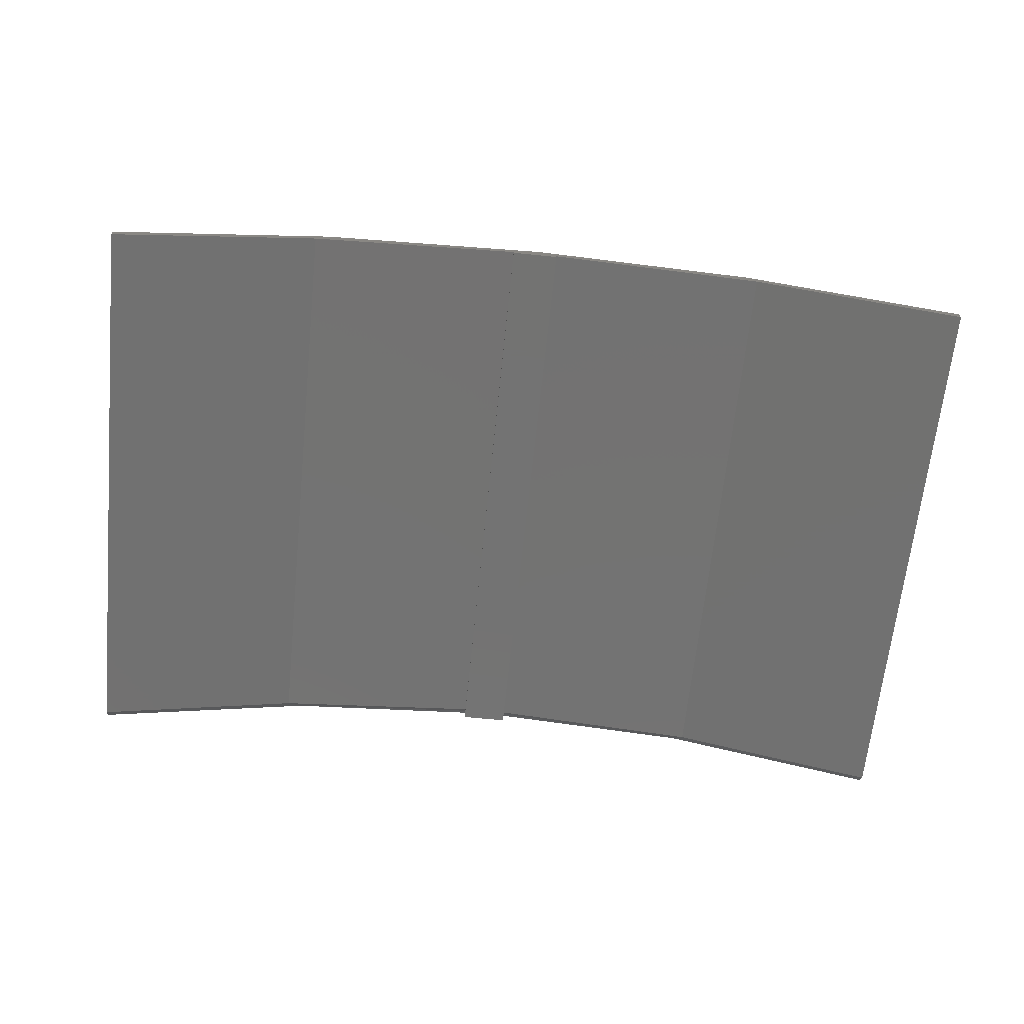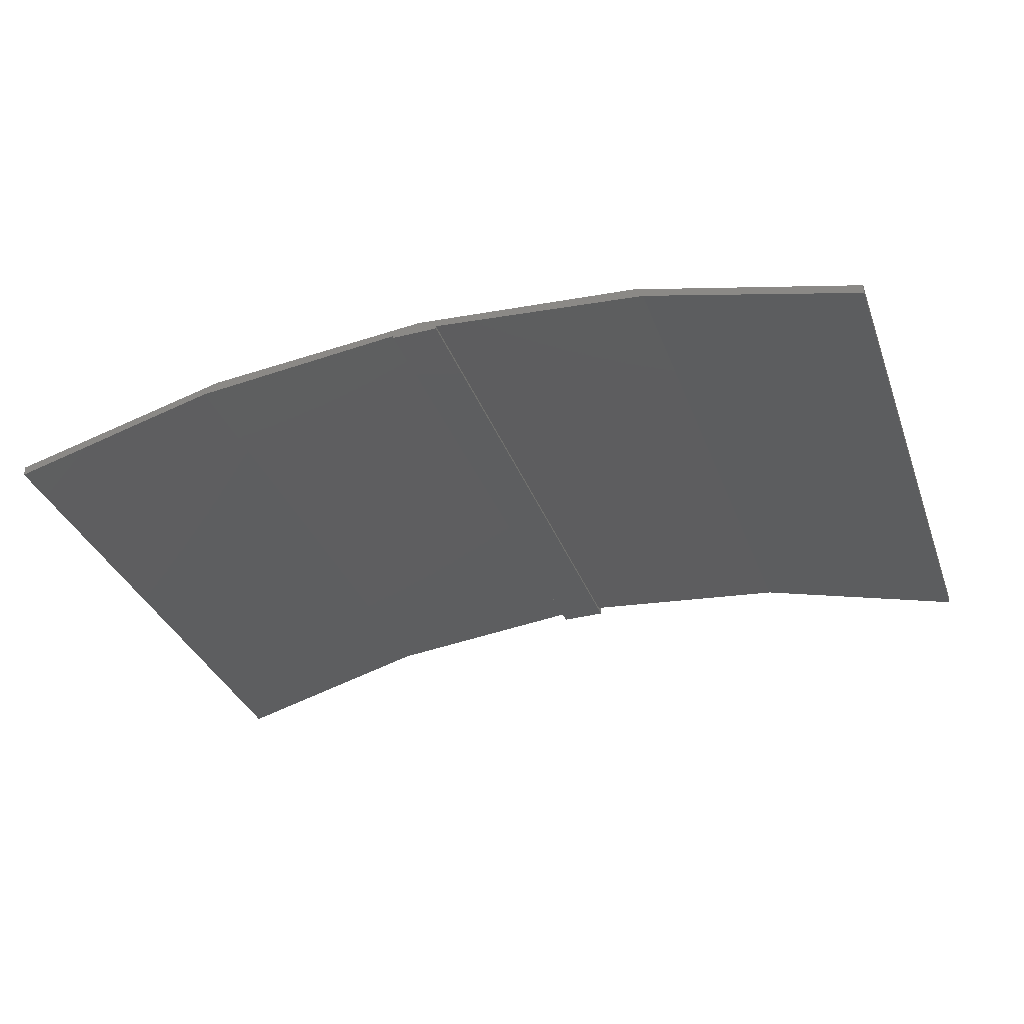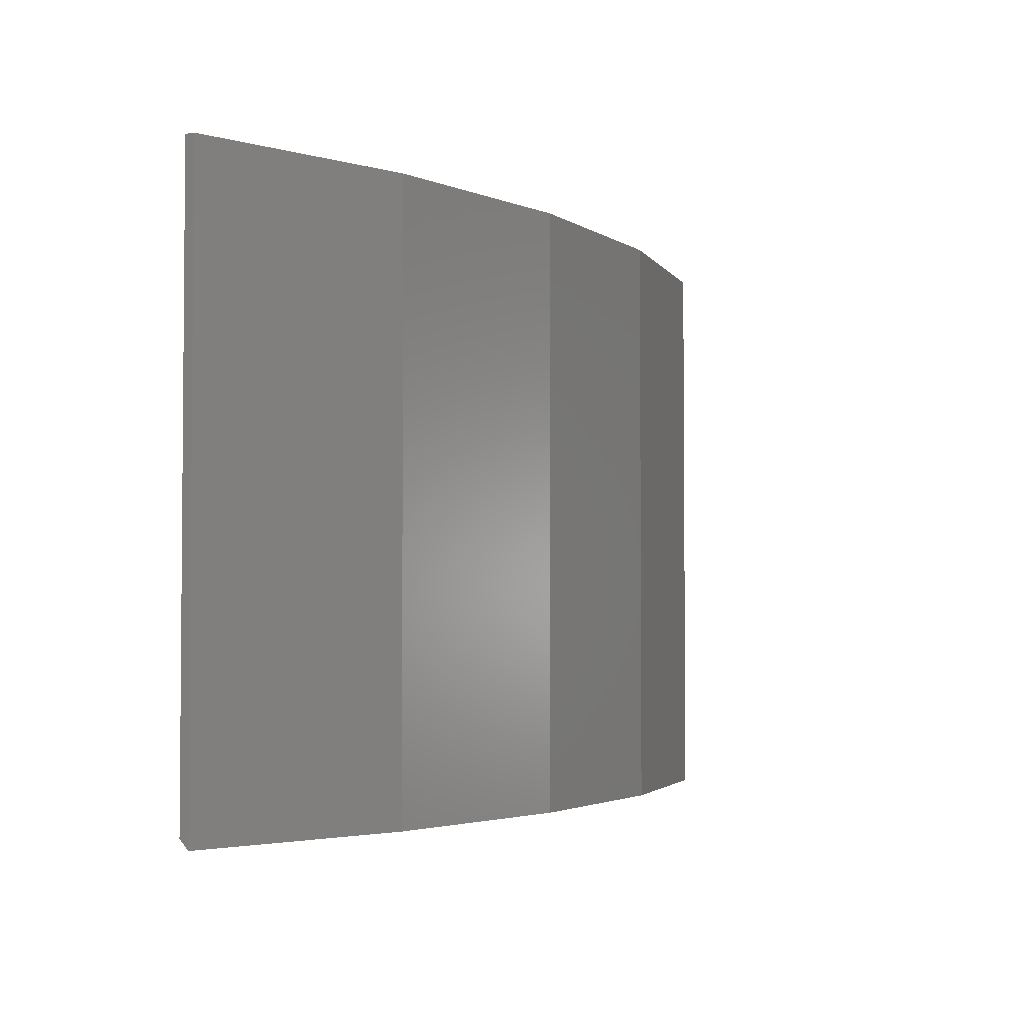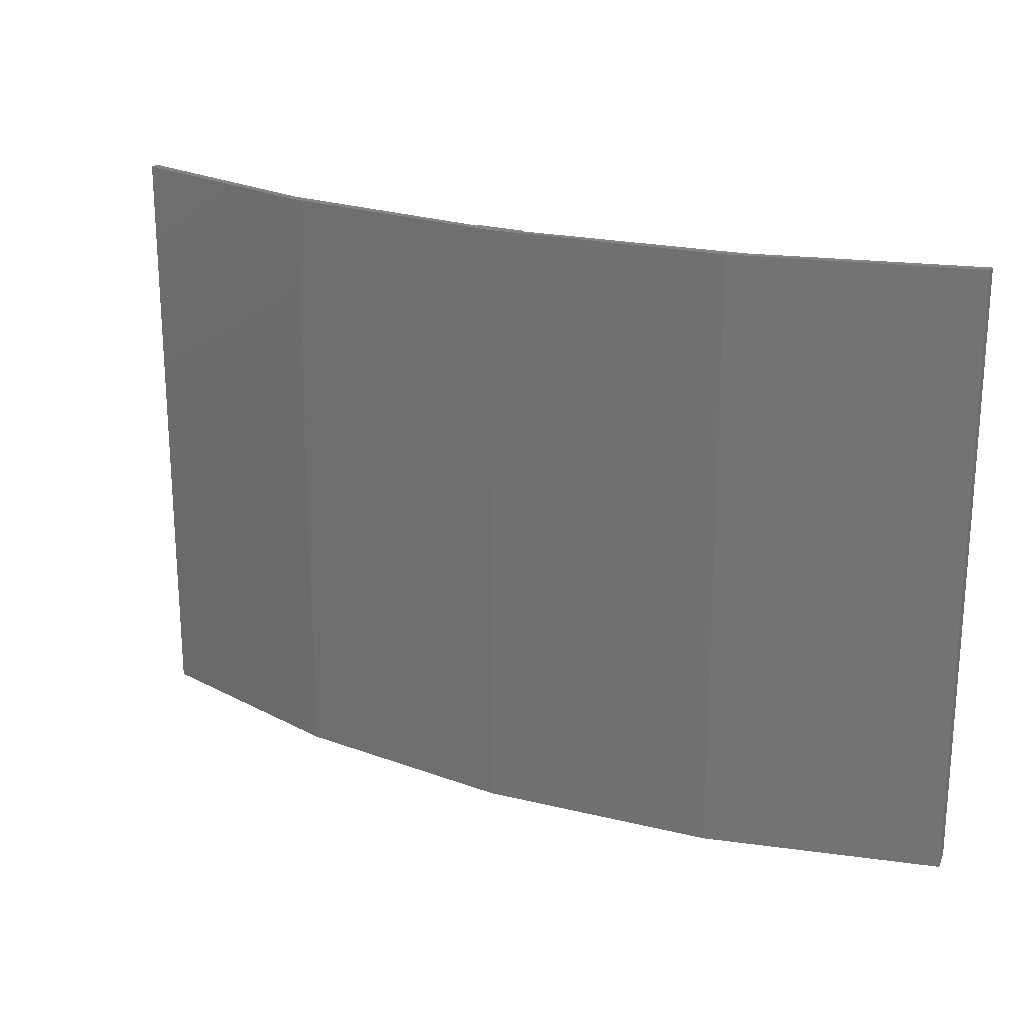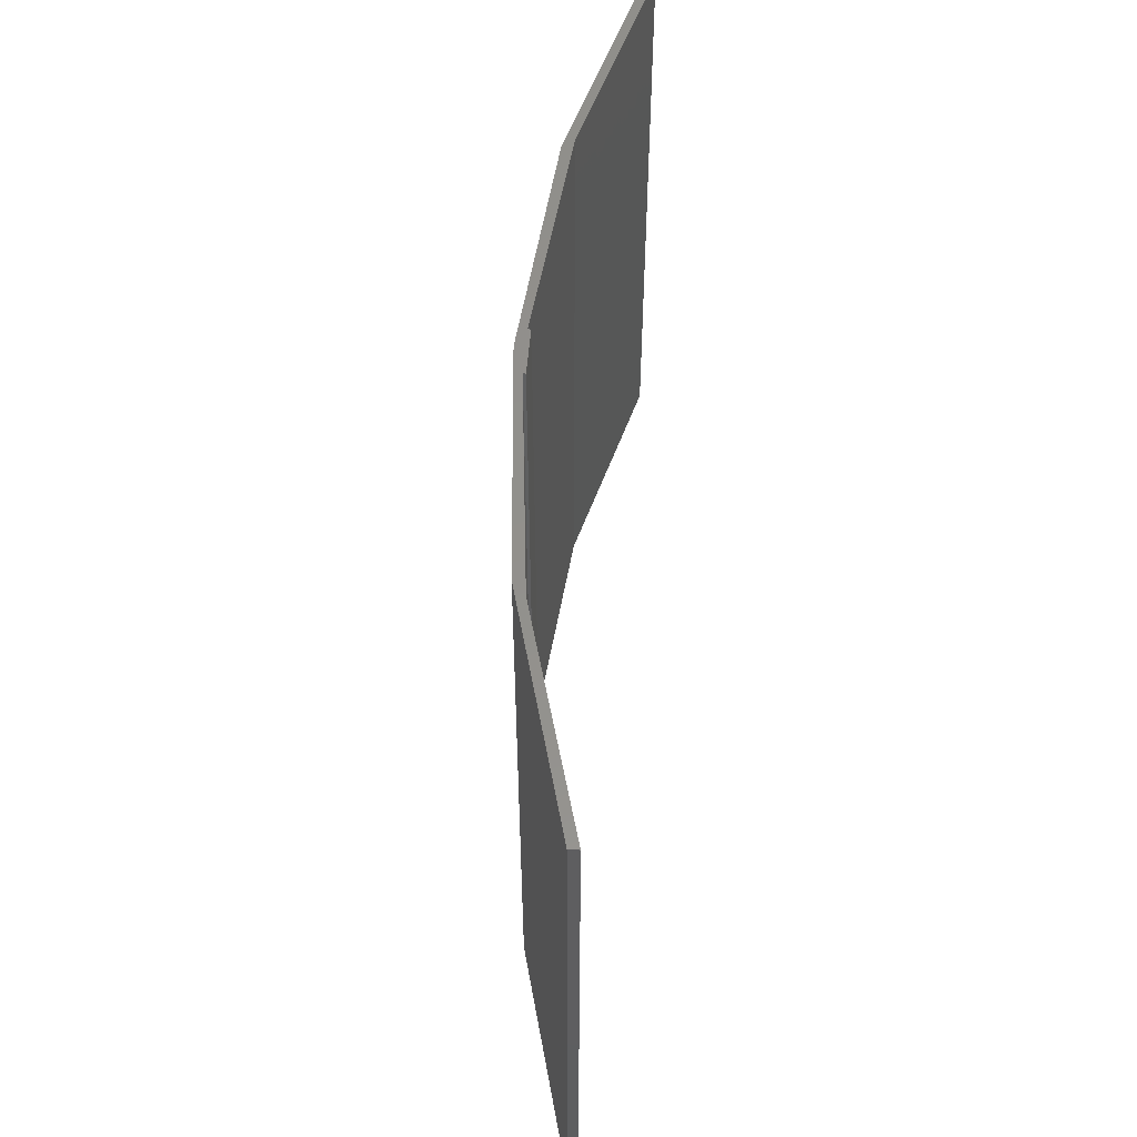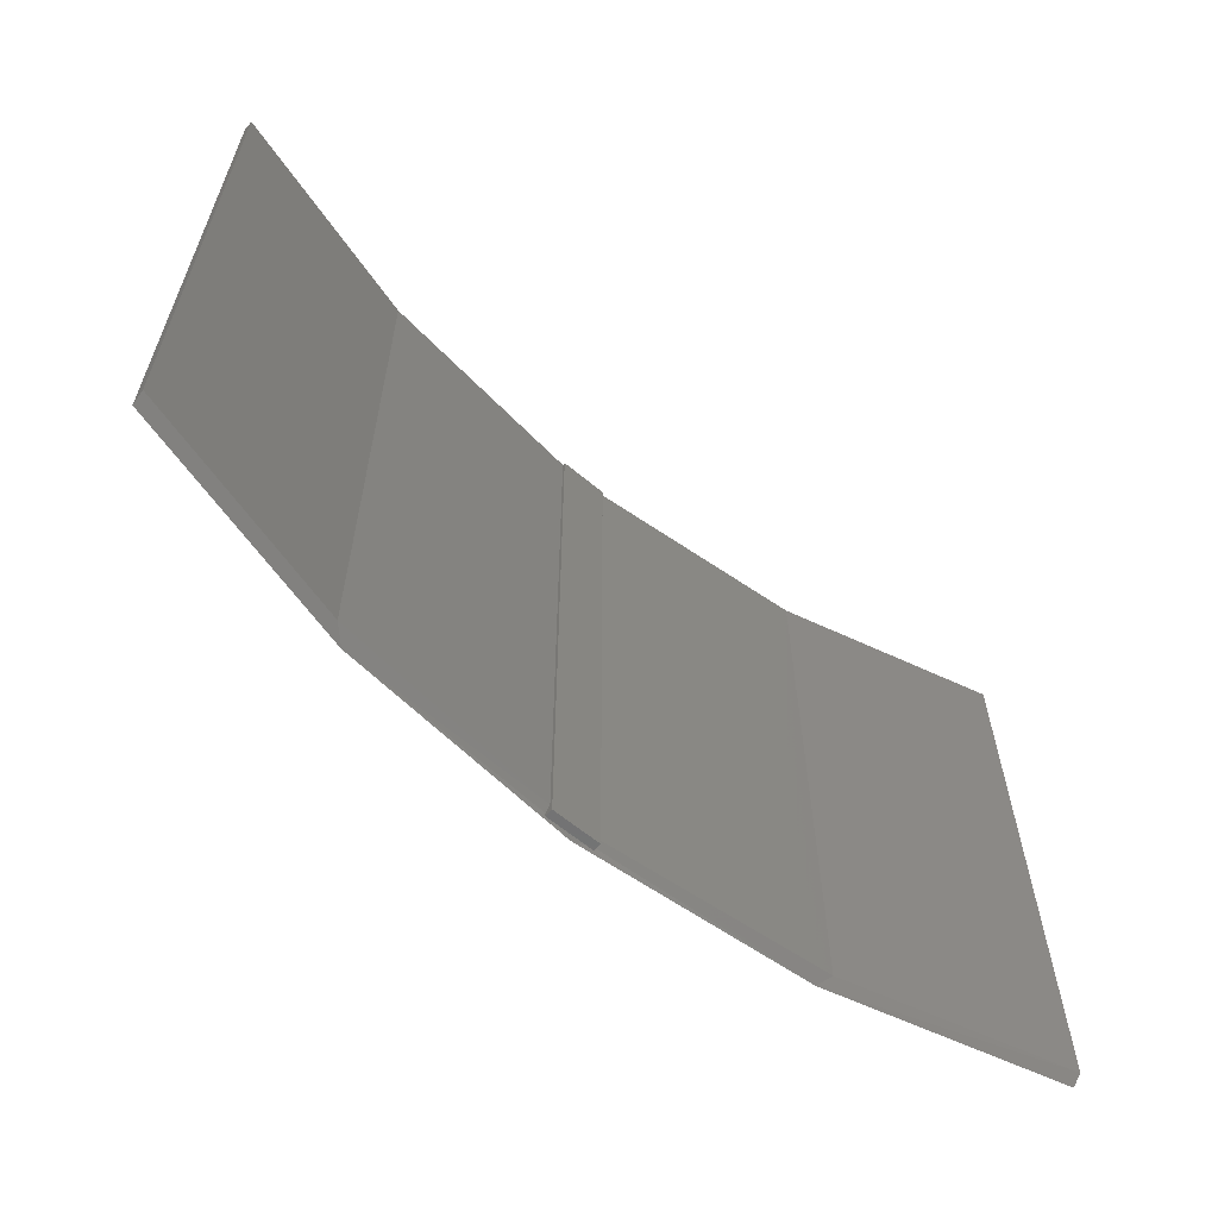
<metadata>
{"format":"stl","ext":"stl","renderer":"f3d","projection":"perspective","resolution":1024,"background":"white","views":[{"elev":-65.2,"azim":-5.8,"up":"+Y"},{"elev":-34.6,"azim":18.9,"up":"+Y"},{"elev":-3.0,"azim":121.3,"up":"+Z"},{"elev":21.2,"azim":-151.5,"up":"+Z"},{"elev":53.9,"azim":-85.5,"up":"+Z"},{"elev":-61.2,"azim":-40.5,"up":"+Z"}]}
</metadata>
<code>
# stl→obj: 30 verts, 56 faces
v 0.75 0.007812 0.4922
v 0.573 0.04724 0.4922
v 0.75 -8.224e-05 0.4922
v 0.5653 0.05649 0.4922
v 0 0.007812 0.4922
v 0.1732 0.04653 0.4922
v 0.1847 0.05649 0.4922
v 0 -8.224e-05 0.4922
v 0.3516 0.06474 0.4922
v 0.375 0.07288 0.4922
v 0.3906 0.06488 0.4922
v 0.3516 0.0625 0.4922
v 0.3906 0.0625 0.4922
v 0.3516 0.0625 0
v 0.3906 0.0625 0
v 0.3906 0.06488 0.007812
v 0.3906 0.06908 0.003611
v 0.3906 0.06908 0
v 0.3516 0.06908 0
v 0.3516 0.06908 0.003474
v 0.3516 0.06474 0.007812
v 0 -8.224e-05 0.007812
v 0.1732 0.04653 0.007812
v 0.573 0.04724 0.007812
v 0.75 -8.224e-05 0.007812
v -1.11e-16 0.007812 0
v 0.1847 0.05649 0
v 0.5653 0.05649 0
v 0.375 0.07288 0
v 0.75 0.007812 0
f 1 2 3
f 1 4 2
f 5 6 7
f 5 8 6
f 9 7 6
f 9 10 7
f 11 2 4
f 11 4 10
f 11 10 9
f 11 9 12
f 11 12 13
f 14 15 12
f 12 15 13
f 13 16 11
f 13 15 16
f 15 17 16
f 15 18 17
f 18 19 17
f 17 19 20
f 19 21 20
f 19 14 21
f 12 21 14
f 12 9 21
f 22 23 8
f 8 23 6
f 23 21 6
f 6 21 9
f 16 24 11
f 11 24 2
f 24 25 2
f 2 25 3
f 26 23 22
f 26 27 23
f 16 17 28
f 17 29 28
f 17 20 29
f 20 27 29
f 20 21 27
f 21 23 27
f 30 25 28
f 28 25 24
f 28 24 16
f 14 19 15
f 15 19 18
f 25 30 3
f 3 30 1
f 26 22 5
f 5 22 8
f 26 5 27
f 27 5 7
f 27 7 29
f 29 7 10
f 29 10 28
f 28 10 4
f 28 4 30
f 30 4 1

</code>
